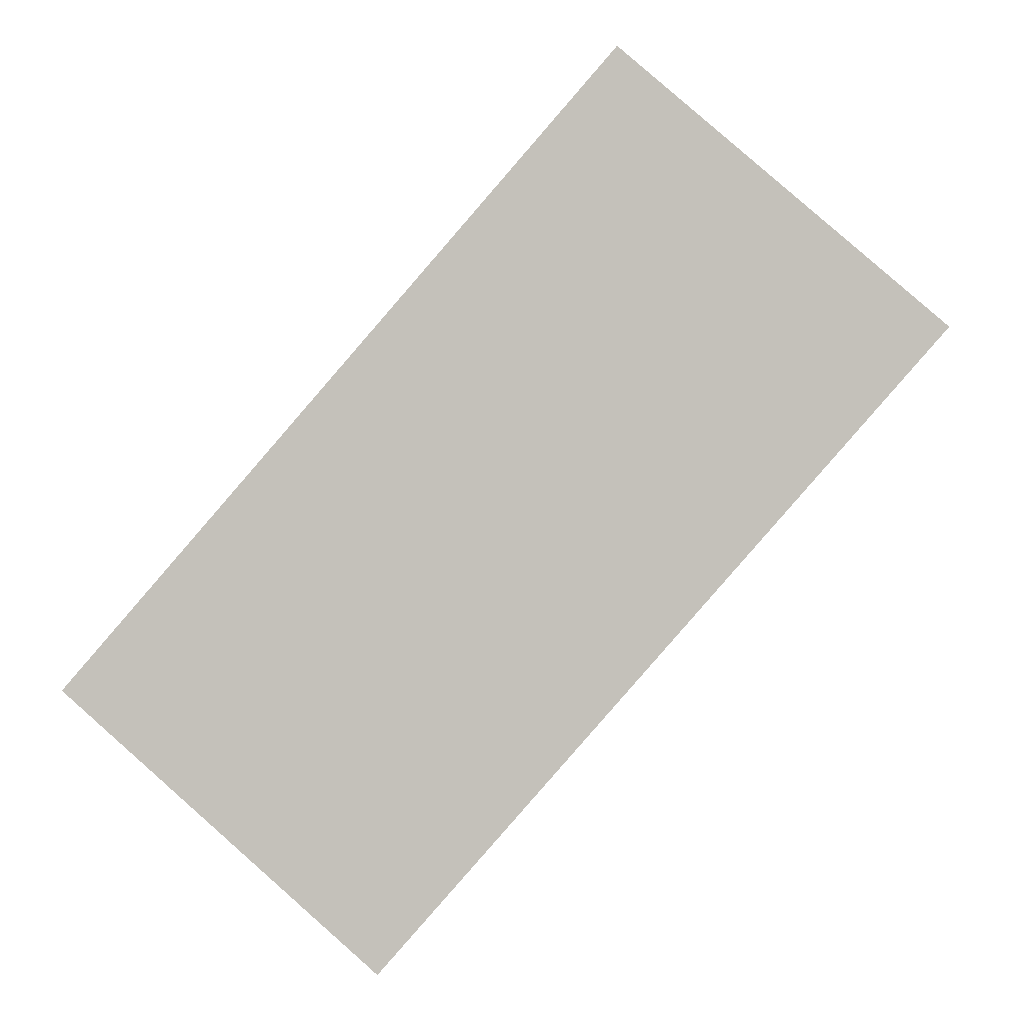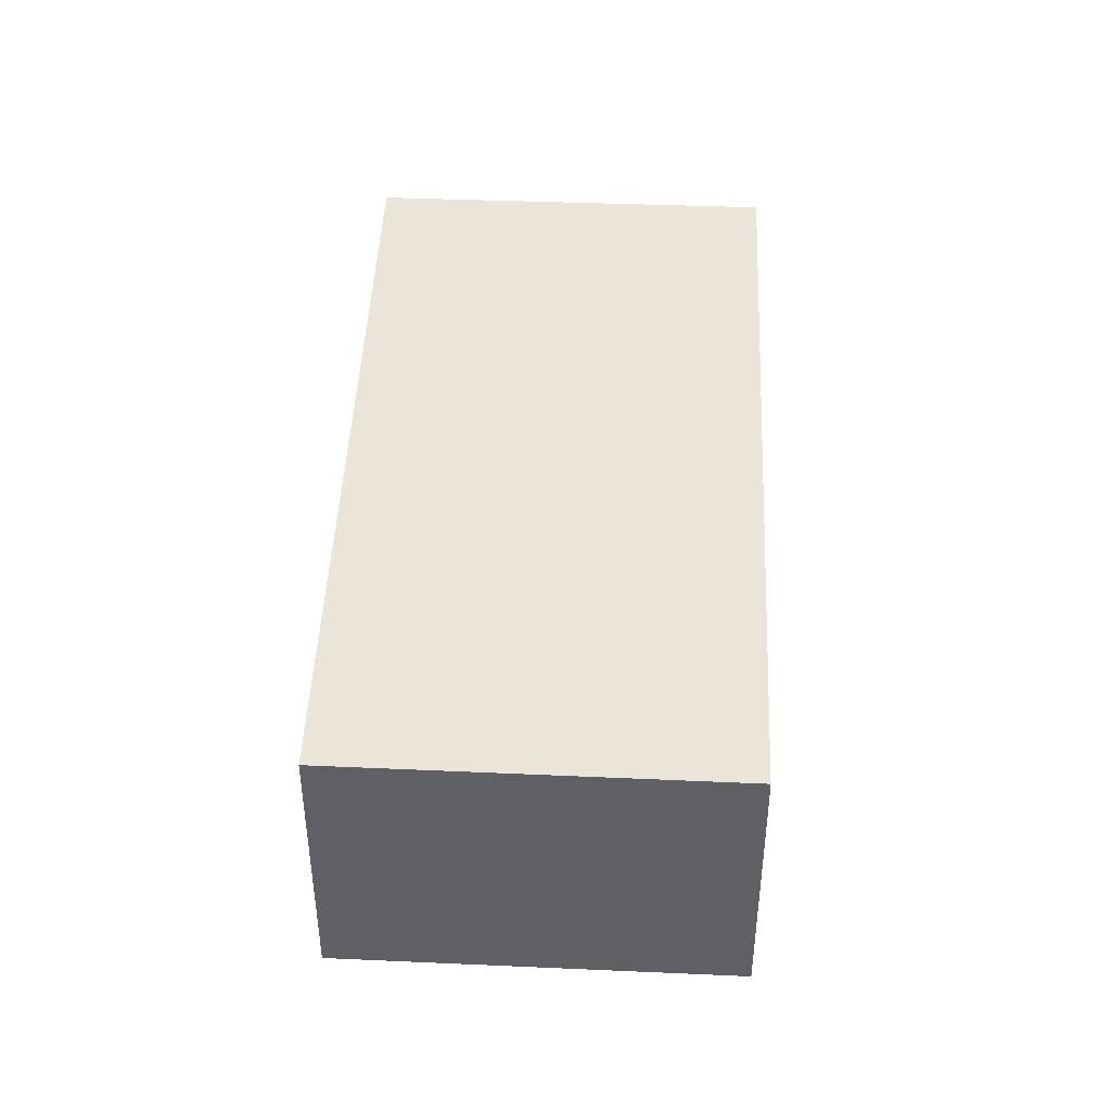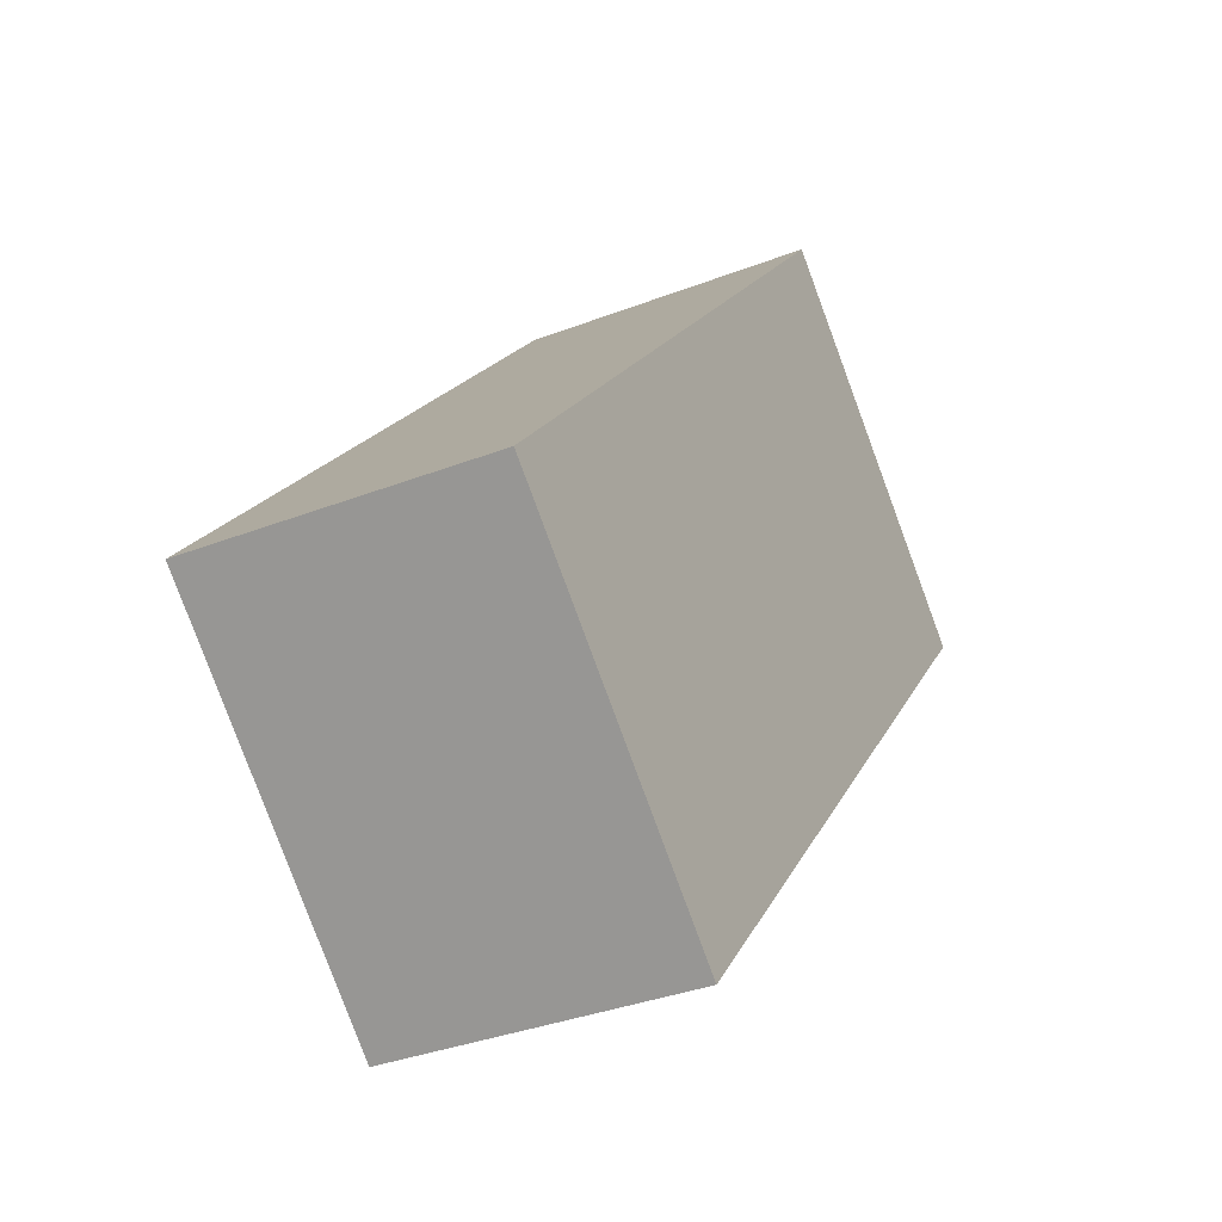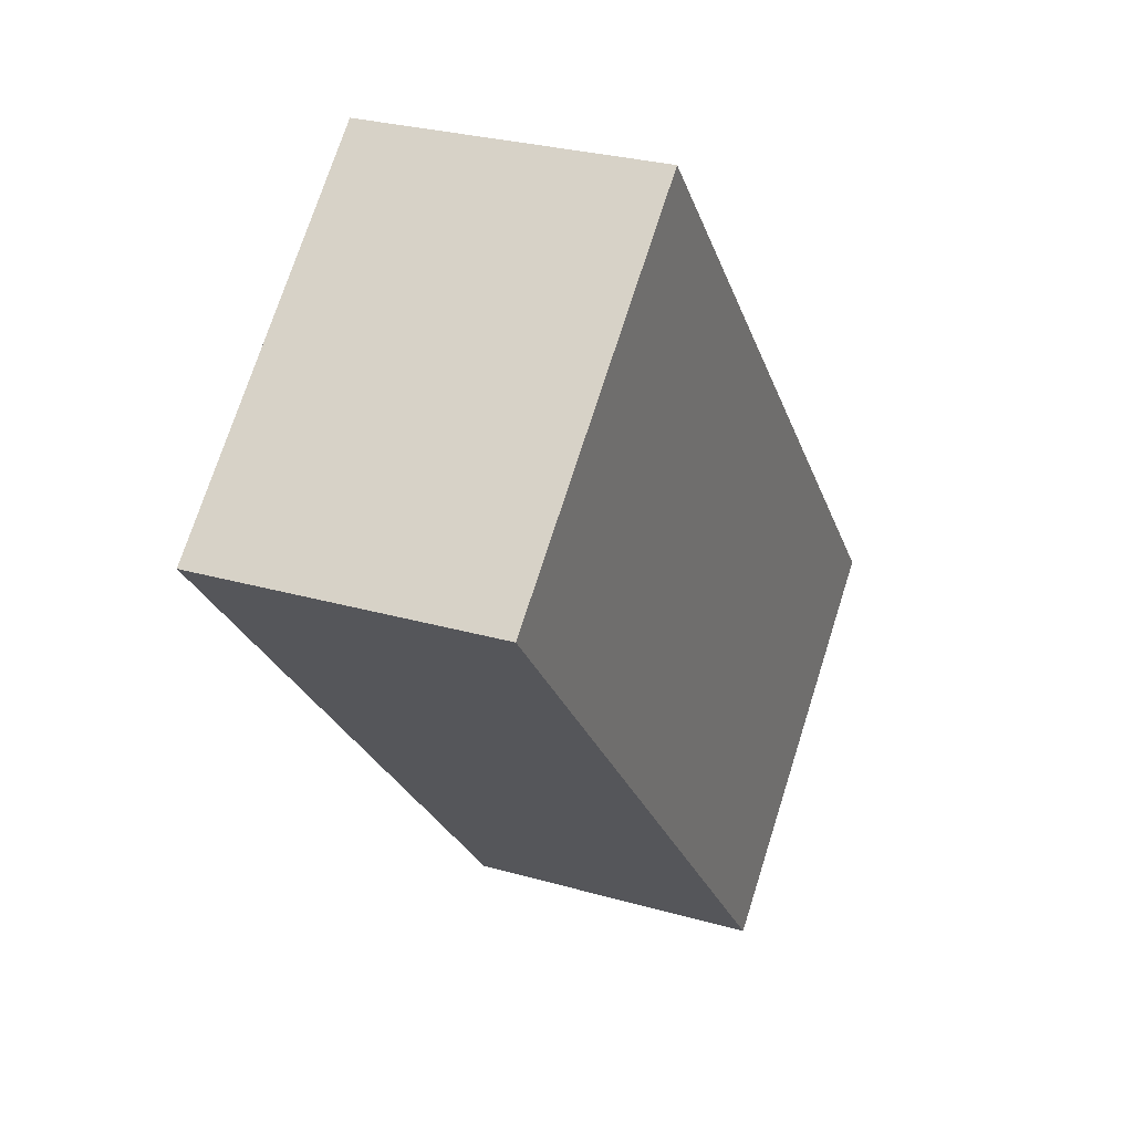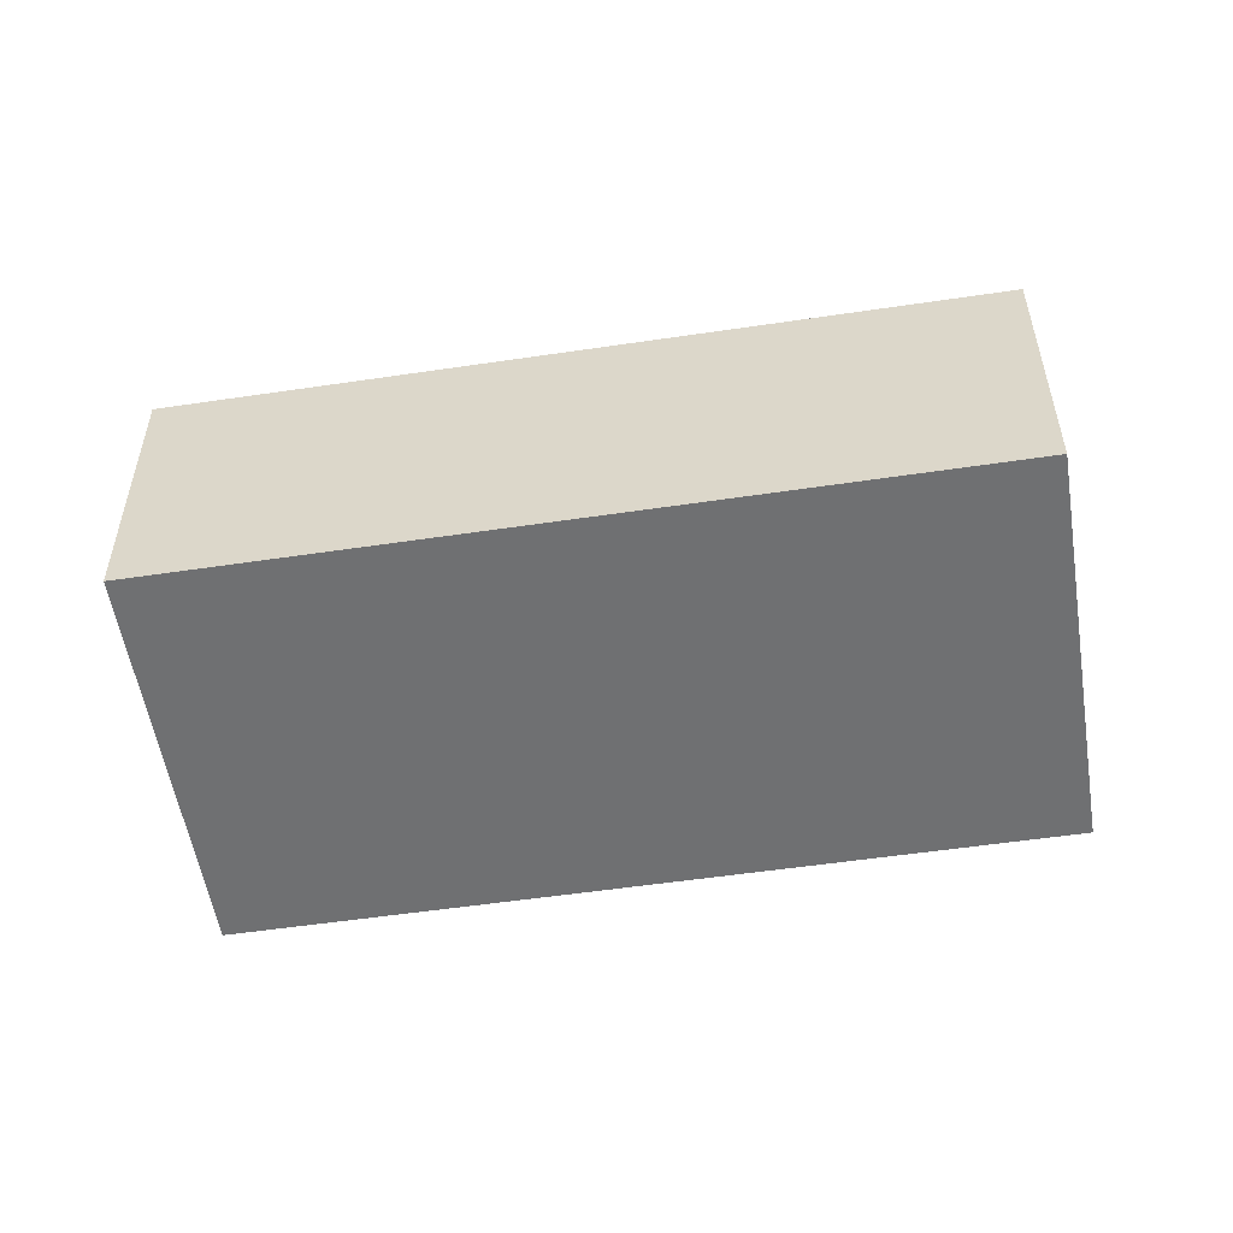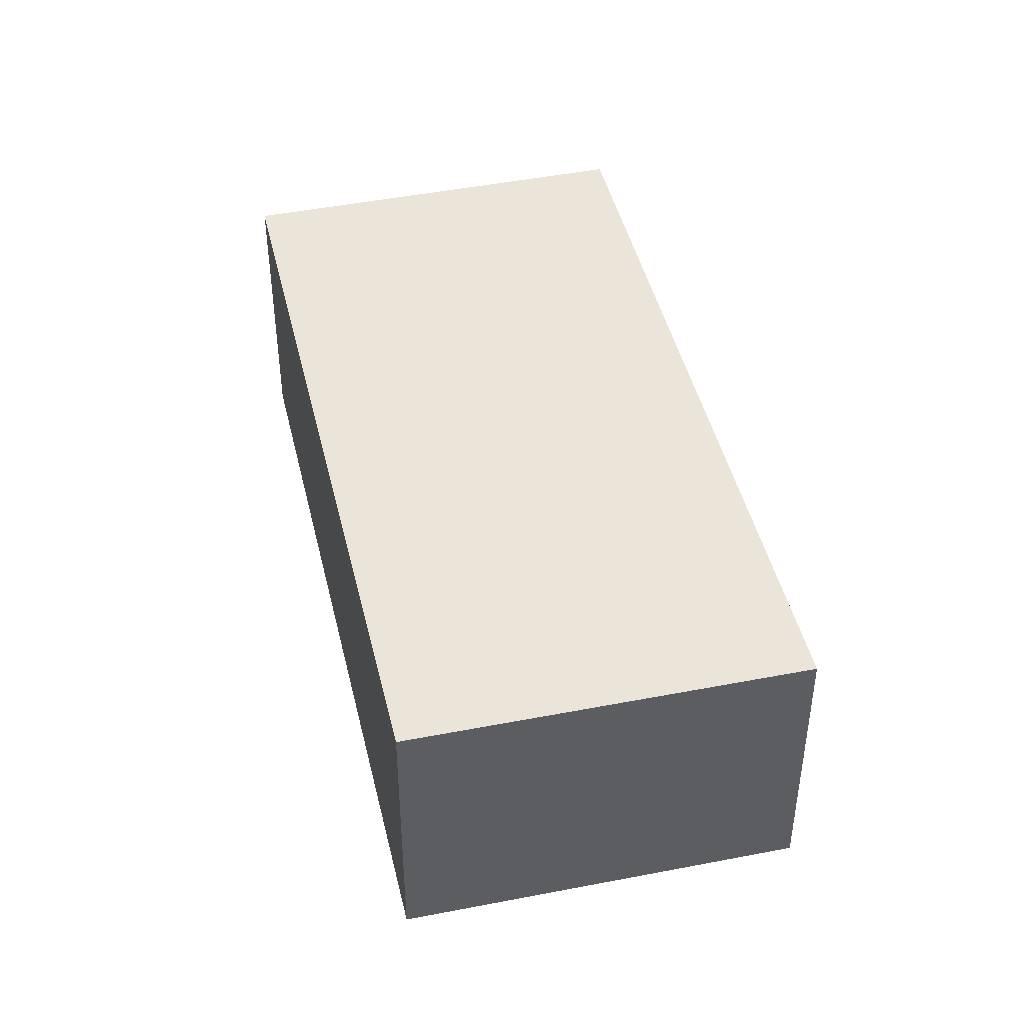
<metadata>
{"format":"obj","ext":"obj","renderer":"f3d","projection":"perspective","resolution":1024,"background":"white","views":[{"elev":0.7,"azim":5.7,"up":"+Z"},{"elev":45.3,"azim":43.7,"up":"+Y"},{"elev":-35.0,"azim":-62.7,"up":"+Z"},{"elev":28.1,"azim":113.5,"up":"+Z"},{"elev":-54.9,"azim":140.1,"up":"+Y"},{"elev":45.2,"azim":28.1,"up":"+Y"}]}
</metadata>
<code>
v  5.267 2.816 6.009
v  3.023 2.816 -2.643
v  5.994e-05 2.816 -8.923e-05
v  8.302 2.816 3.396
v  5.267 -3.679e-16 6.009
v  3.023 1.619e-16 -2.643
v  8.302 -2.079e-16 3.396
v  0 0 0
g defaultobject
f 1 2 3
f 2 1 4
f 5 6 7
f 6 5 8
f 1 8 5
f 8 1 3
f 7 1 5
f 1 7 4
f 6 4 7
f 4 6 2
f 3 6 8
f 6 3 2

</code>
